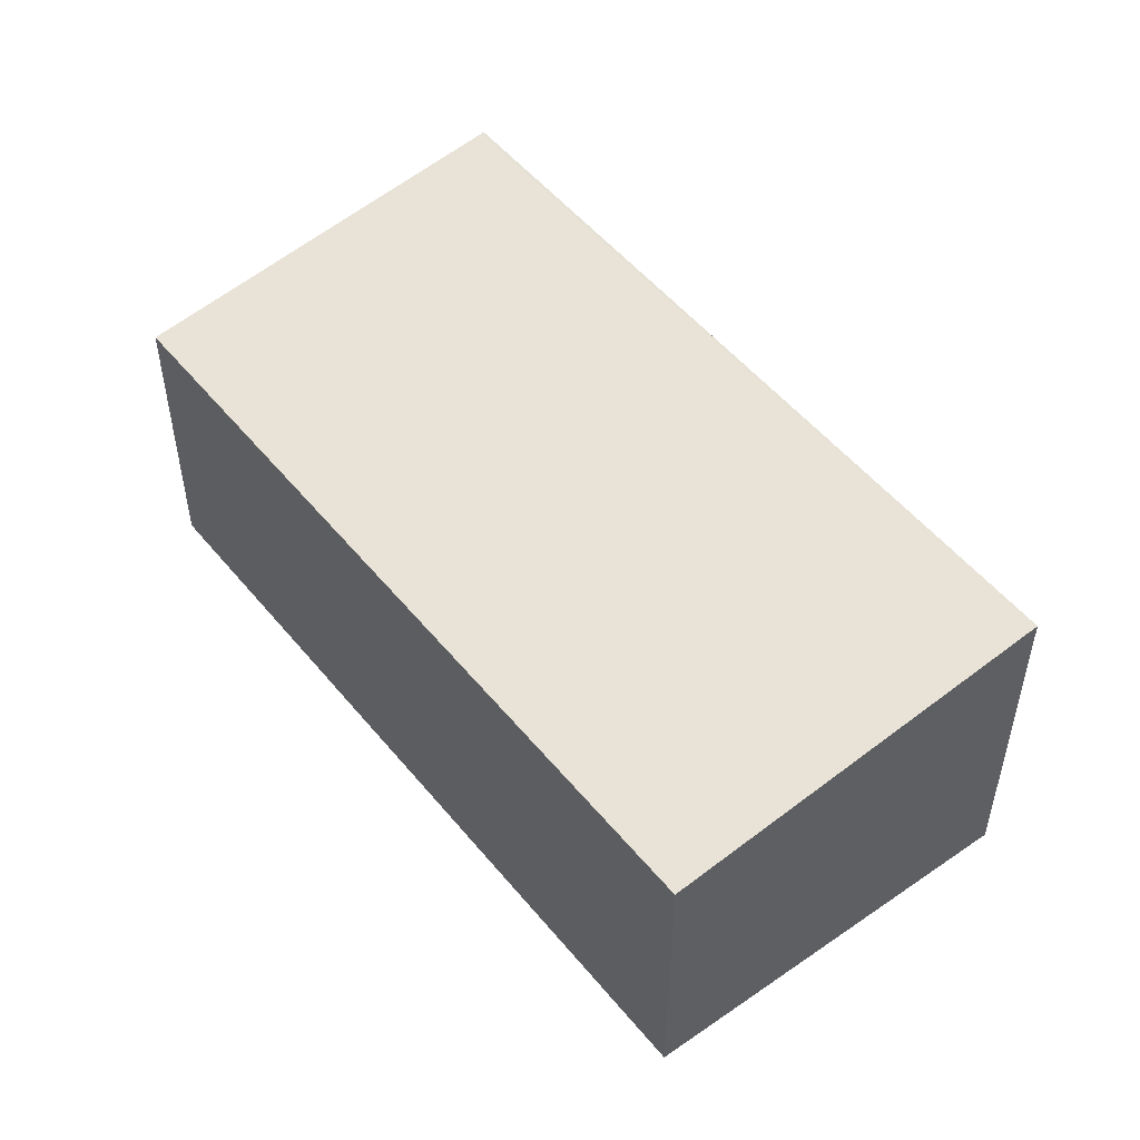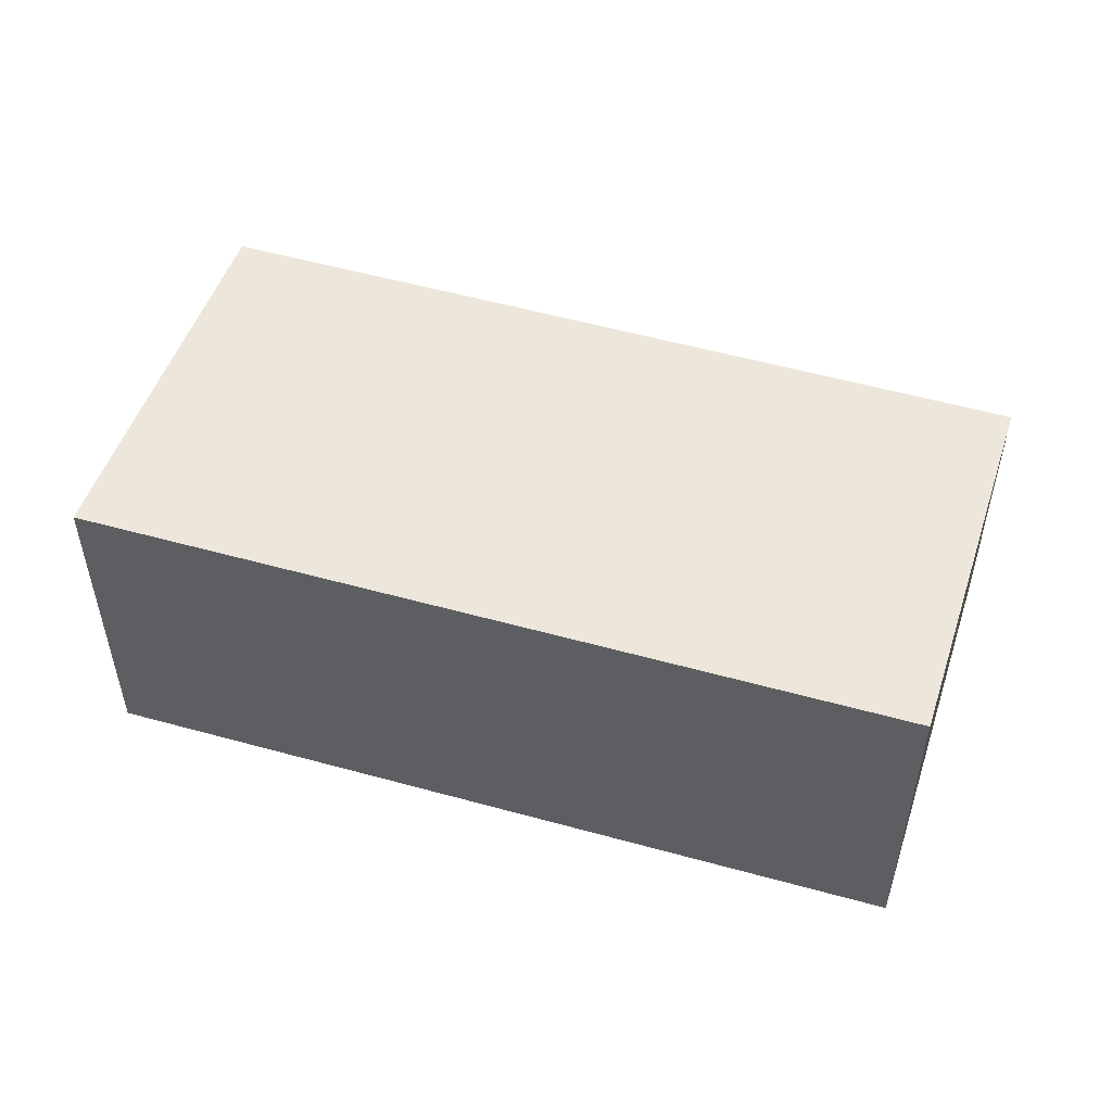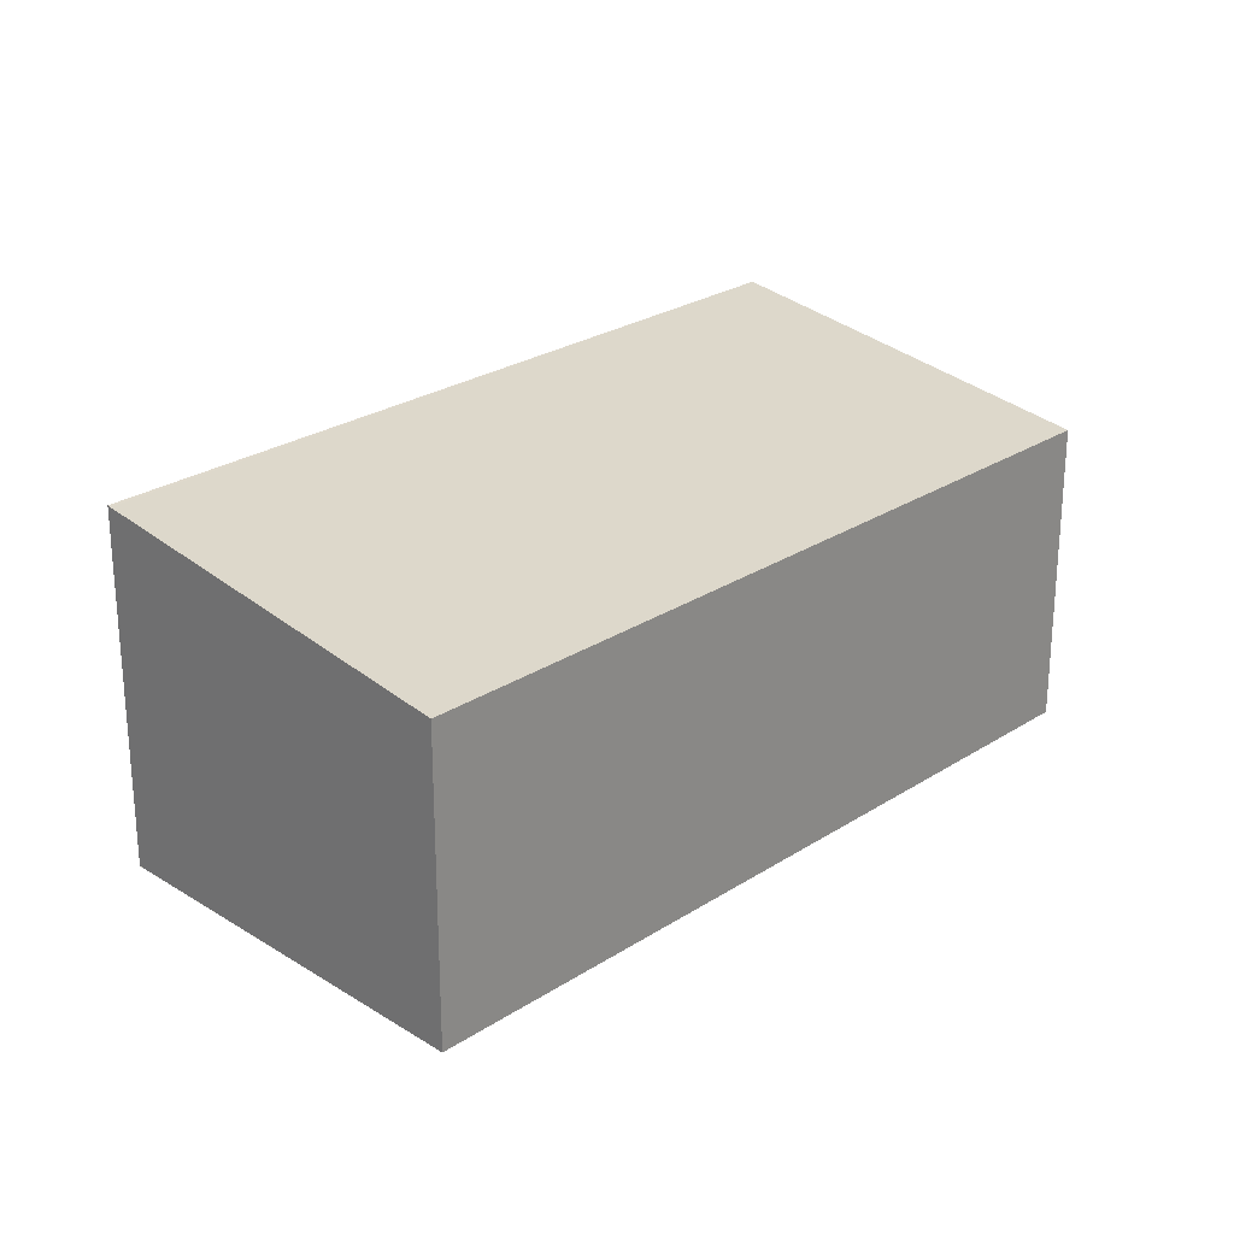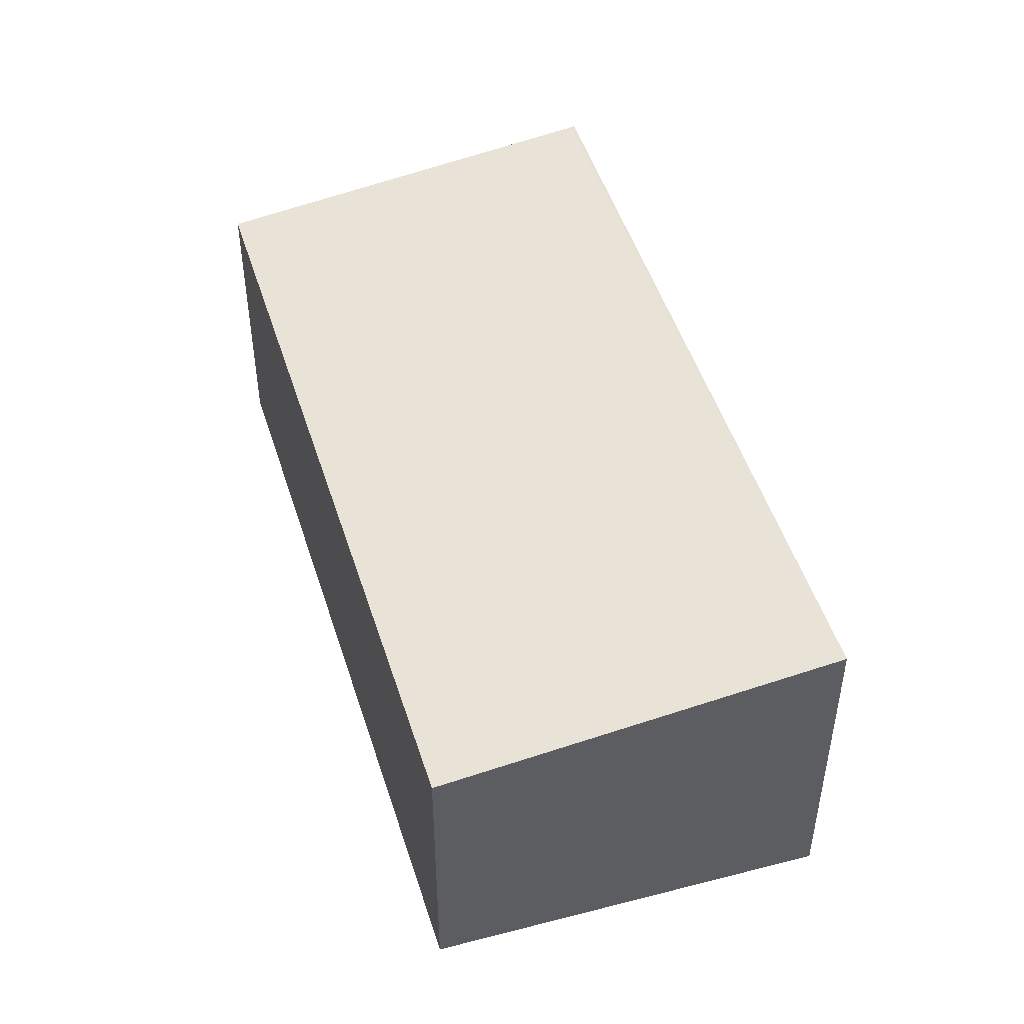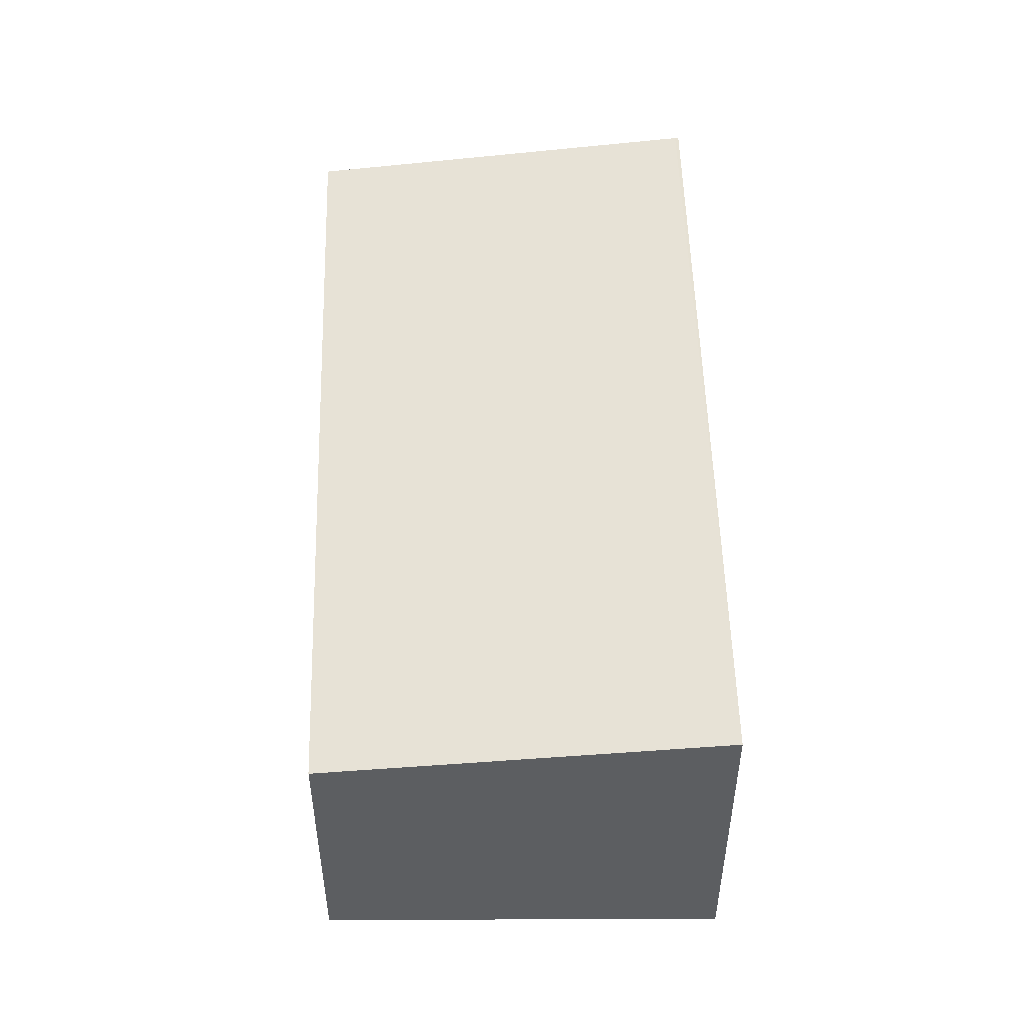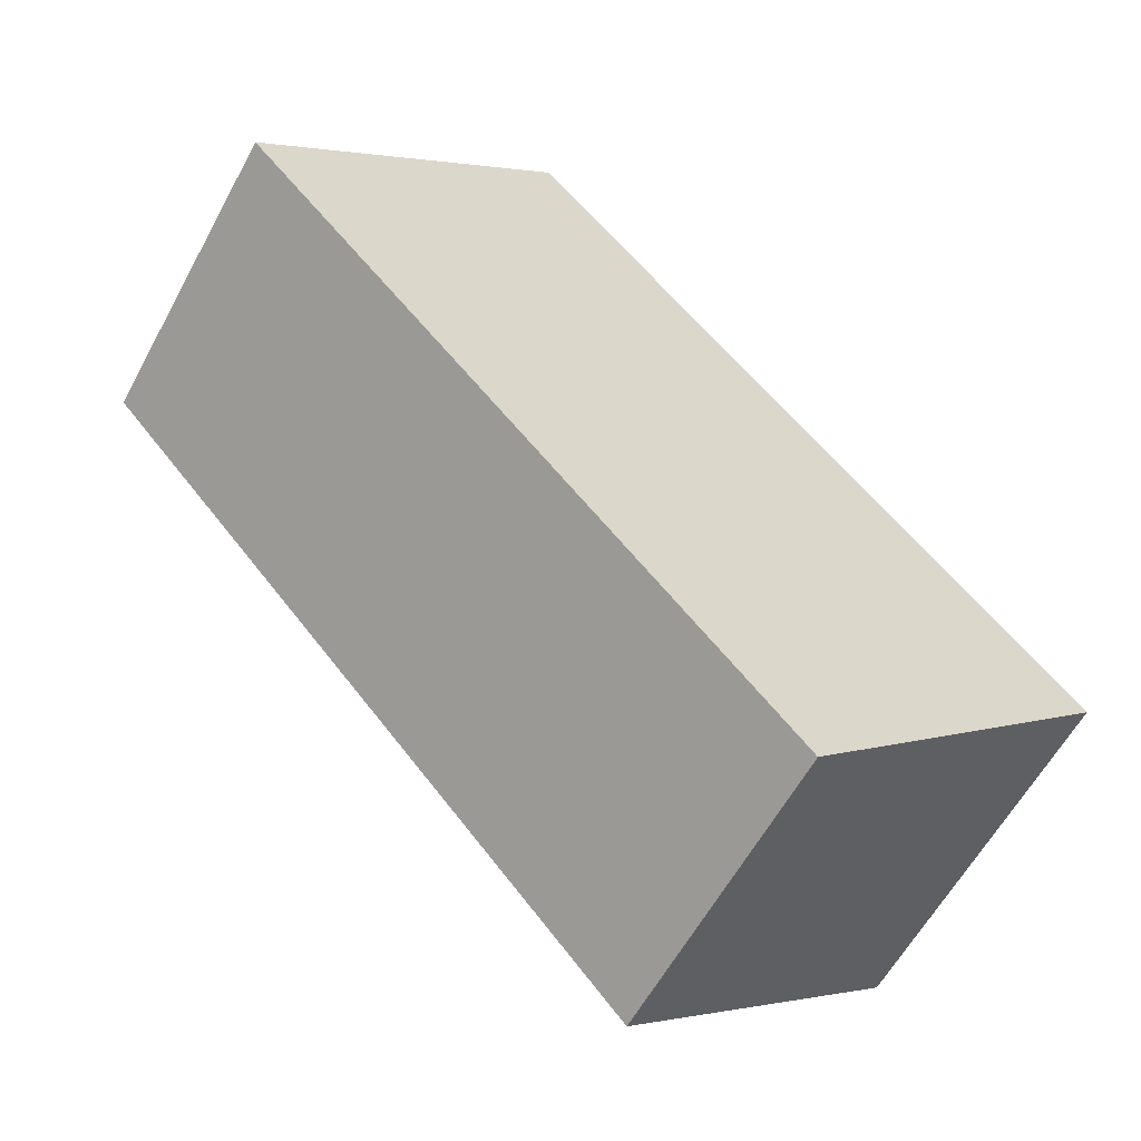
<metadata>
{"format":"obj","ext":"obj","renderer":"f3d","projection":"perspective","resolution":1024,"background":"white","views":[{"elev":52.3,"azim":-79.6,"up":"+Y"},{"elev":54.8,"azim":64.9,"up":"+Y"},{"elev":25.6,"azim":-177.4,"up":"+Y"},{"elev":49.5,"azim":-58.8,"up":"+Y"},{"elev":52.6,"azim":-43.0,"up":"+Y"},{"elev":-59.4,"azim":-28.3,"up":"+Z"}]}
</metadata>
<code>
v  0 2.232 1.367e-16
v  6.212 2.6 -2.51
v  4.001 2.232 -4.535
v  2.222 2.604 2.056
v  6.231 2.604 -2.492
v  6.231 1.526e-16 -2.492
v  4.001 2.777e-16 -4.535
v  6.212 1.537e-16 -2.51
v  0 0 0
v  2.222 -1.259e-16 2.056
g defaultobject
f 1 2 3
f 2 1 4
f 2 4 5
f 6 2 5
f 2 6 3
f 3 6 7
f 7 6 8
f 7 1 3
f 1 7 9
f 1 10 4
f 10 1 9
f 10 5 4
f 5 10 6
f 8 9 7
f 9 8 6
f 9 6 10

</code>
